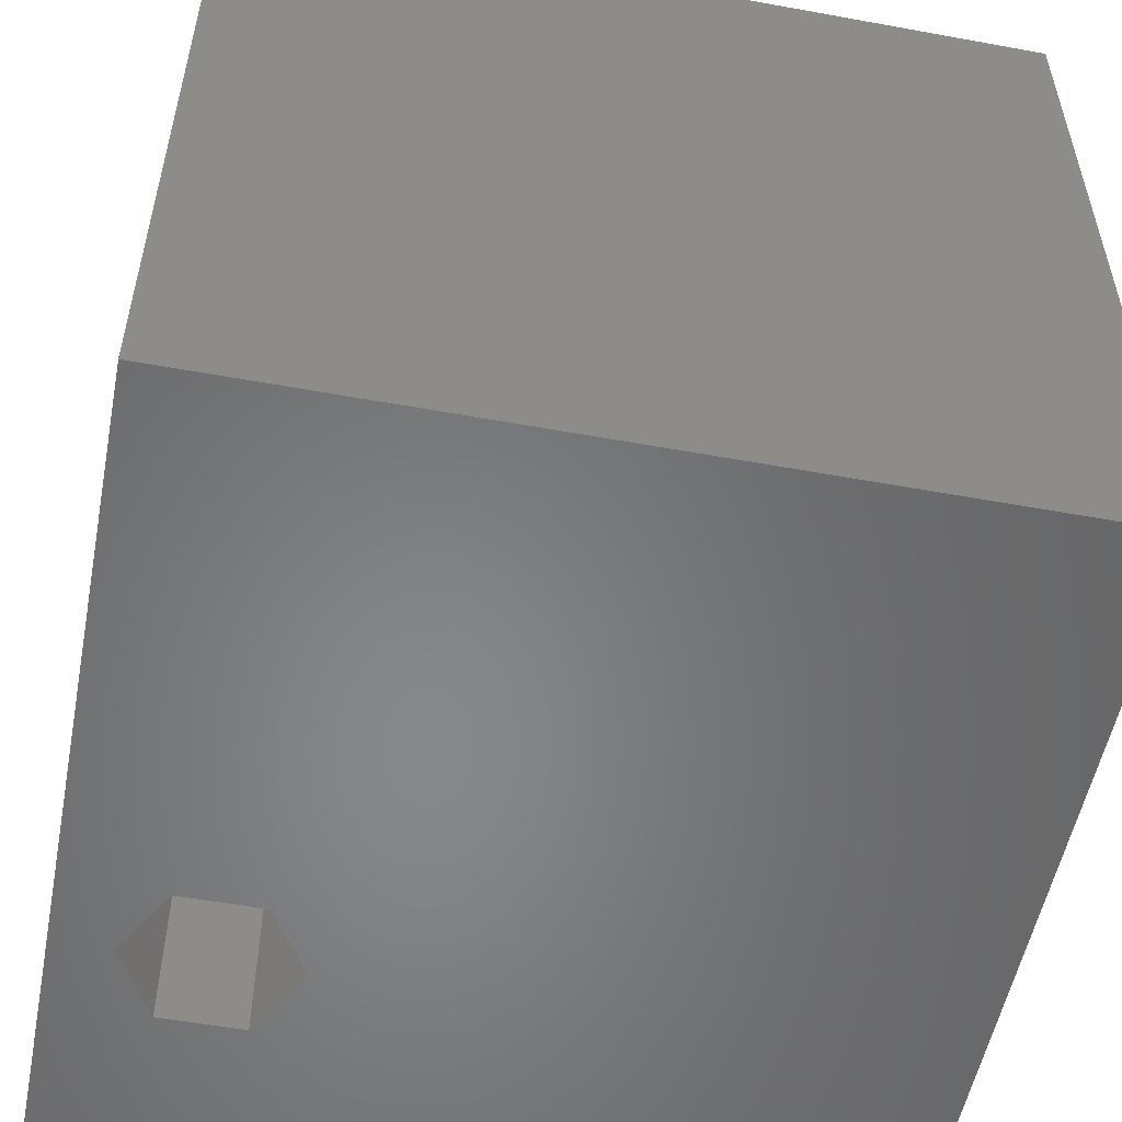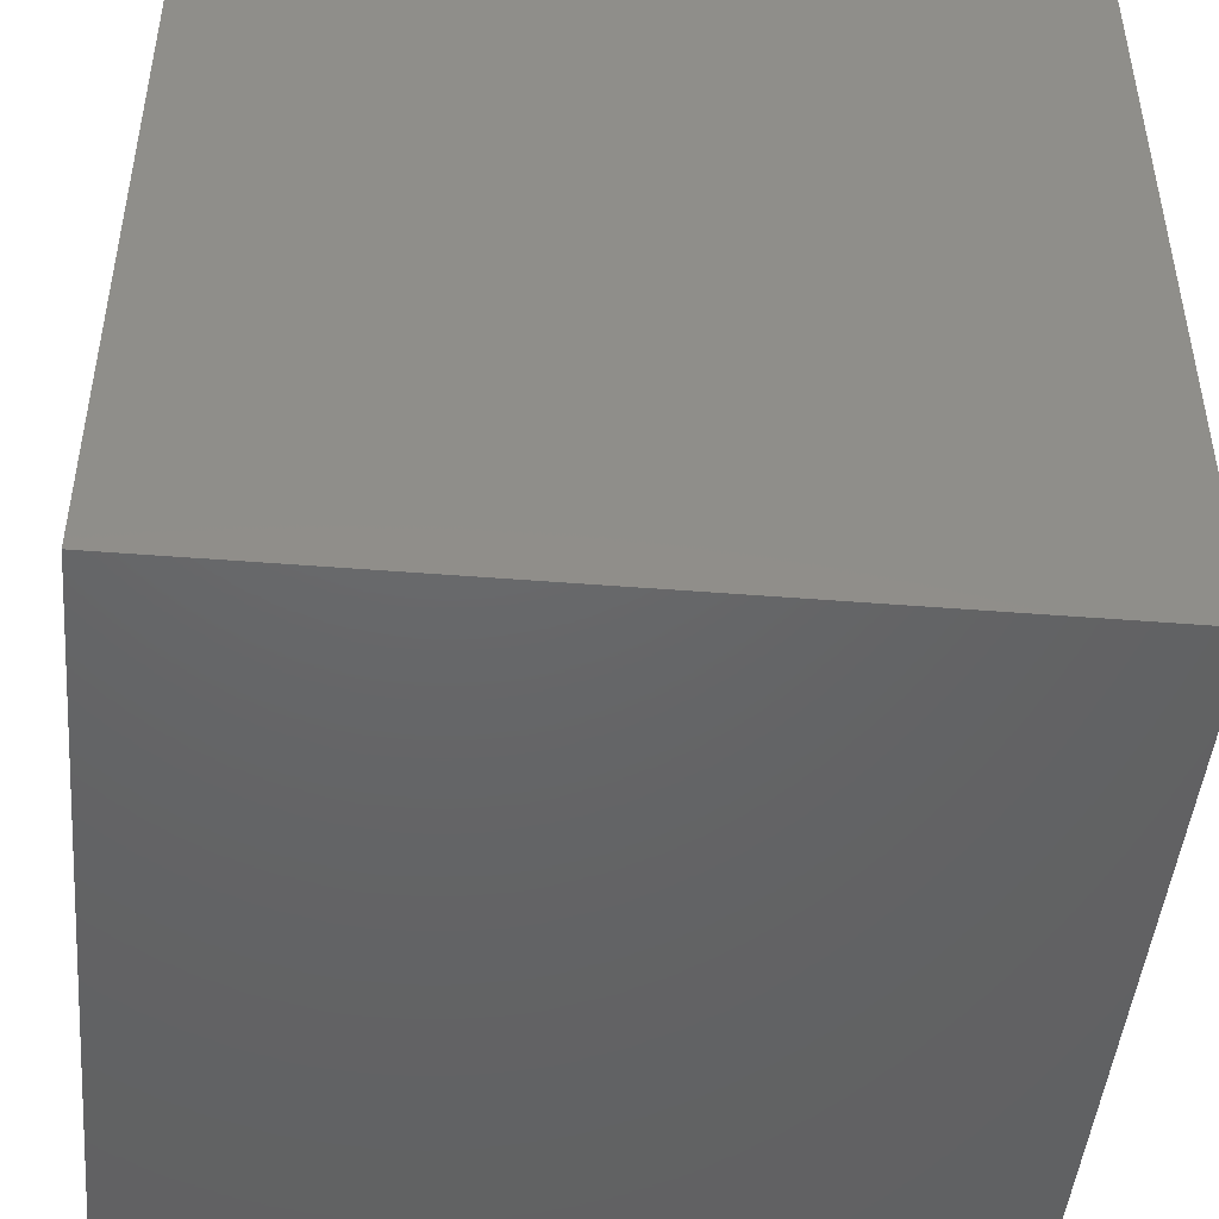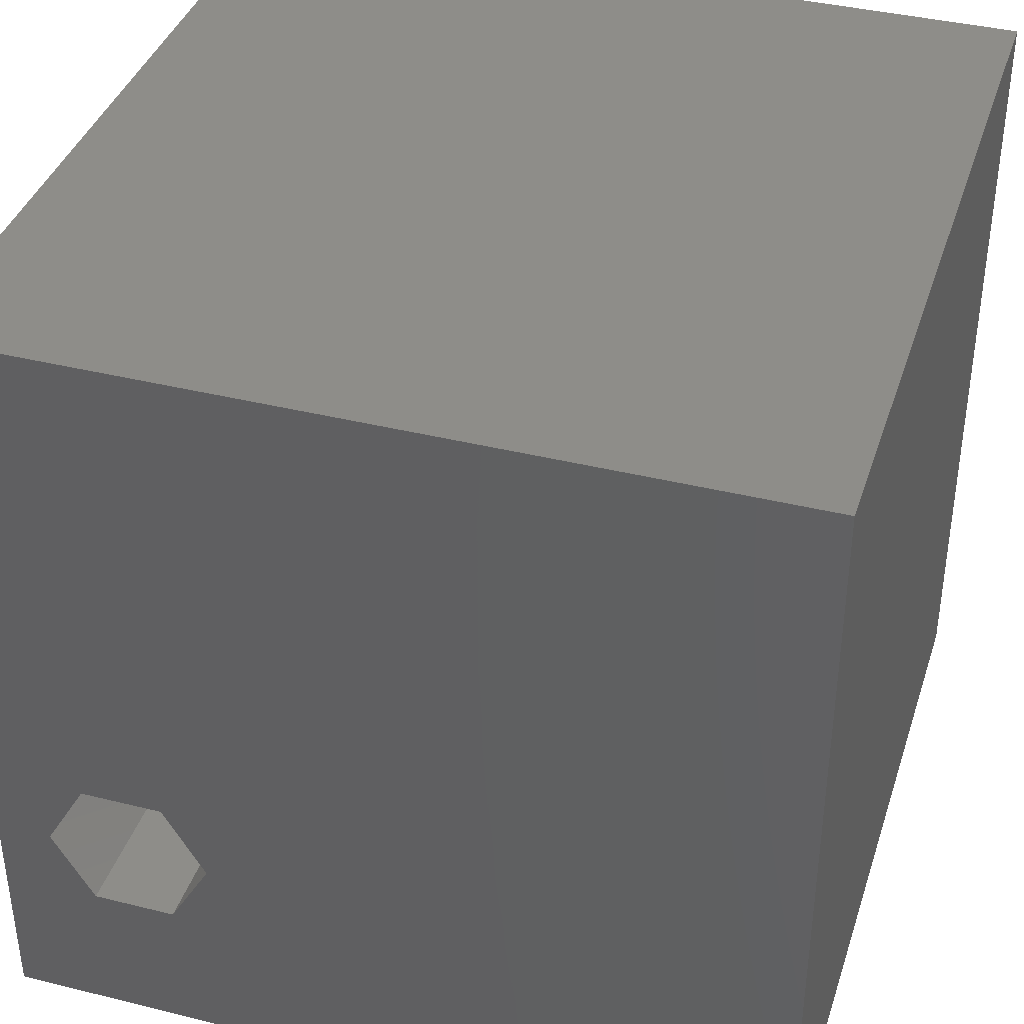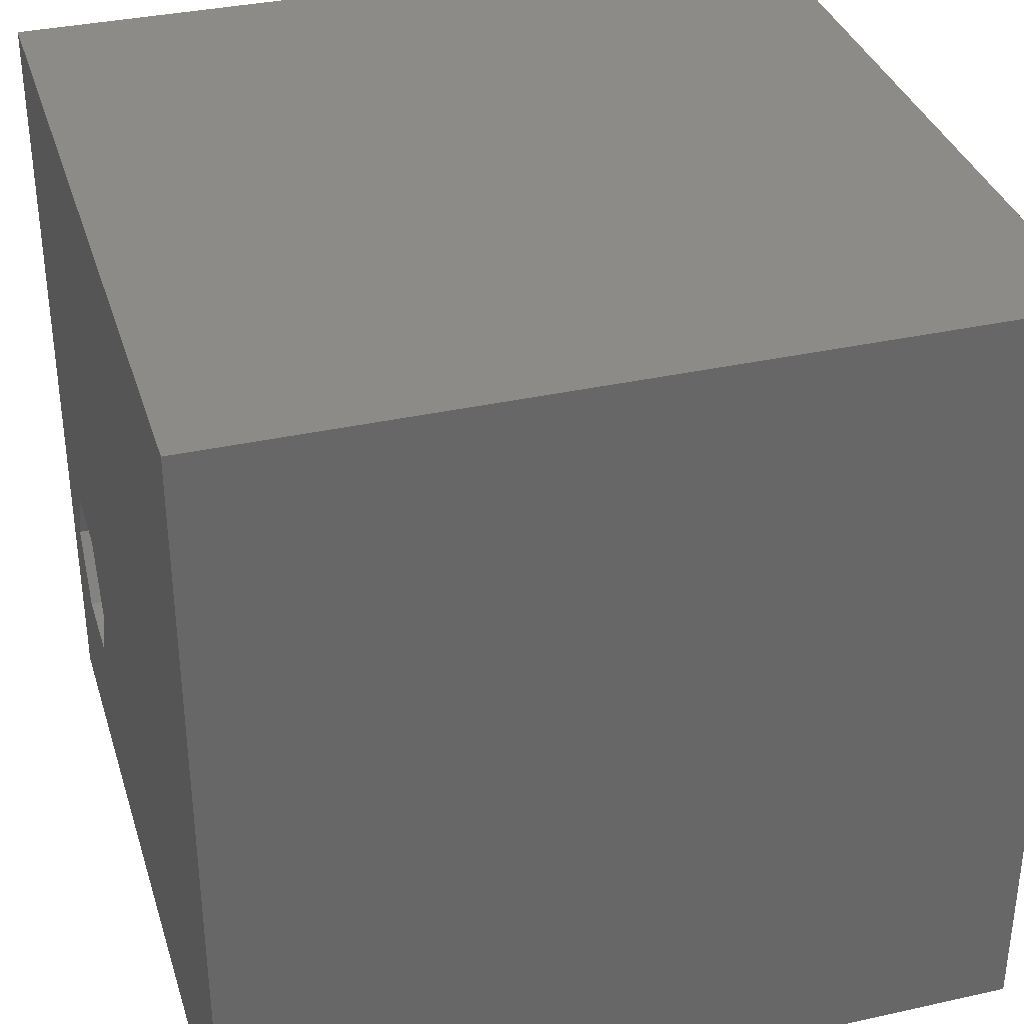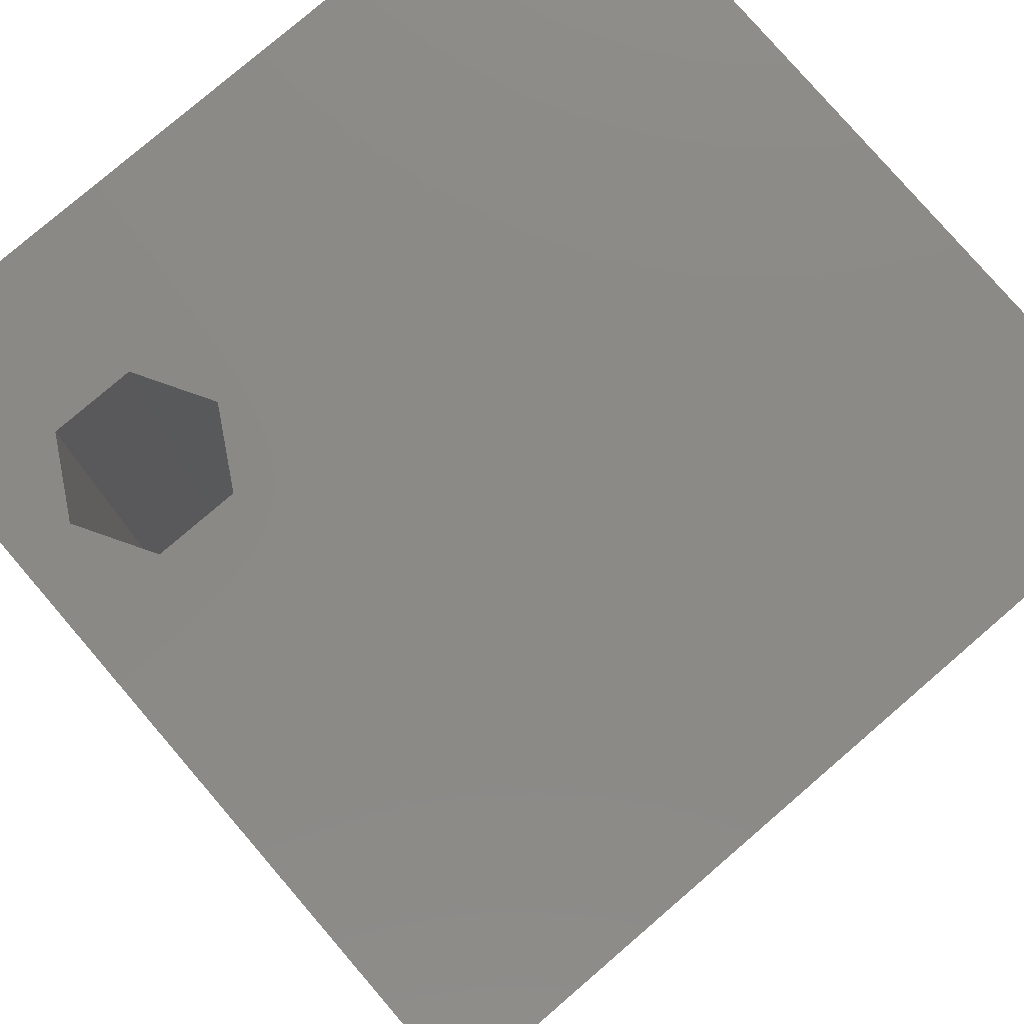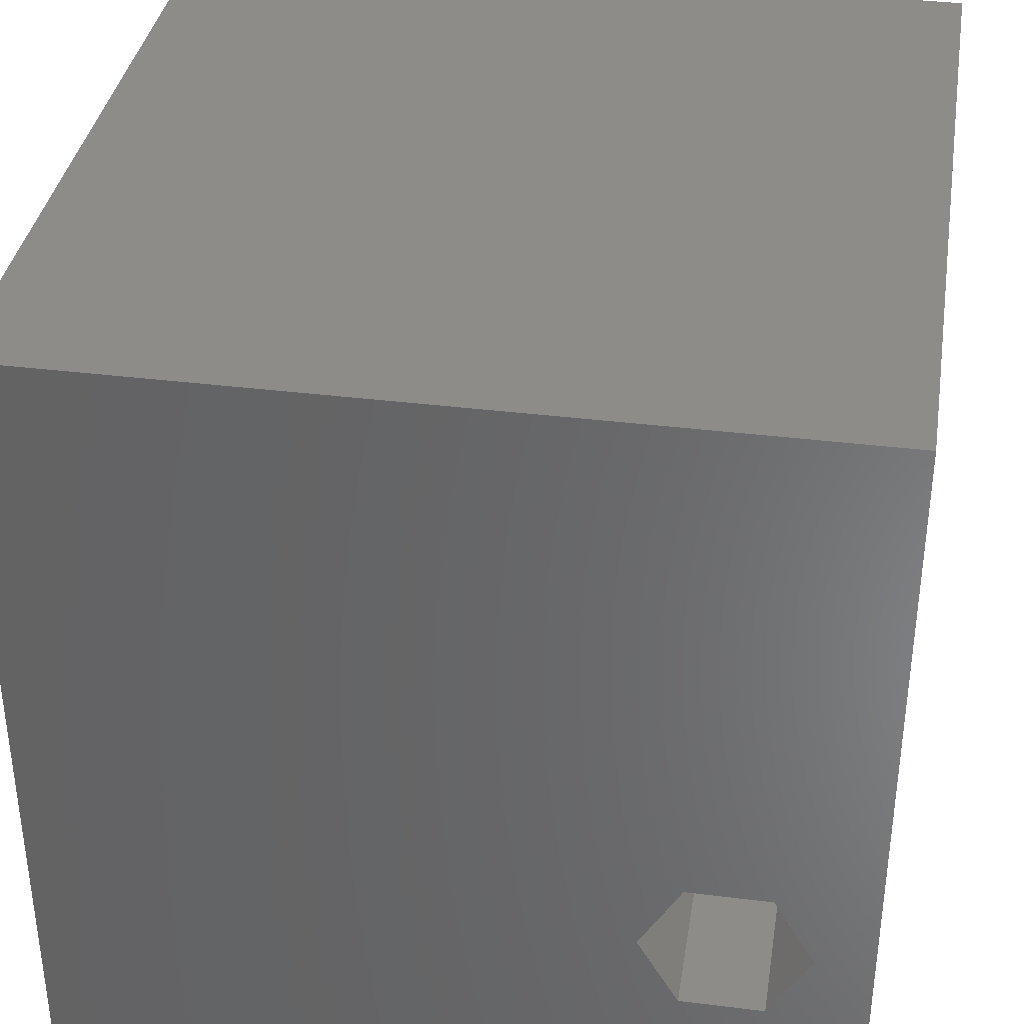
<metadata>
{"format":"stl","ext":"stl","renderer":"f3d","projection":"perspective","resolution":1024,"background":"white","views":[{"elev":-54.0,"azim":169.0,"up":"+Z"},{"elev":-46.5,"azim":-95.2,"up":"+Y"},{"elev":38.9,"azim":-162.7,"up":"+Y"},{"elev":35.0,"azim":-106.5,"up":"+Y"},{"elev":78.8,"azim":139.3,"up":"+Z"},{"elev":36.6,"azim":9.2,"up":"+Y"}]}
</metadata>
<code>
# stl→obj: 20 verts, 40 faces
v 0 10 10
v 0 10 0
v 0 0 10
v 0 0 0
v 9.306 2.766 10
v 10 0 10
v 10 10 10
v 8.795 1.881 10
v 7.773 1.881 10
v 7.262 2.766 10
v 7.773 3.651 10
v 8.795 3.651 10
v 10 10 0
v 10 0 0
v 7.773 1.881 0
v 8.795 1.881 0
v 9.306 2.766 0
v 8.795 3.651 0
v 7.773 3.651 0
v 7.262 2.766 0
f 1 2 3
f 3 2 4
f 5 6 7
f 5 8 6
f 6 8 9
f 6 9 3
f 3 9 10
f 3 10 1
f 1 10 11
f 1 11 7
f 7 11 12
f 7 12 5
f 13 7 14
f 14 7 6
f 14 4 15
f 15 16 14
f 14 16 17
f 14 17 13
f 13 17 18
f 13 18 2
f 2 18 19
f 2 19 4
f 4 19 20
f 4 20 15
f 7 13 1
f 1 13 2
f 14 6 4
f 4 6 3
f 20 19 10
f 10 19 11
f 19 18 11
f 11 18 12
f 18 17 12
f 12 17 5
f 17 16 5
f 5 16 8
f 16 15 8
f 8 15 9
f 15 20 9
f 9 20 10

</code>
